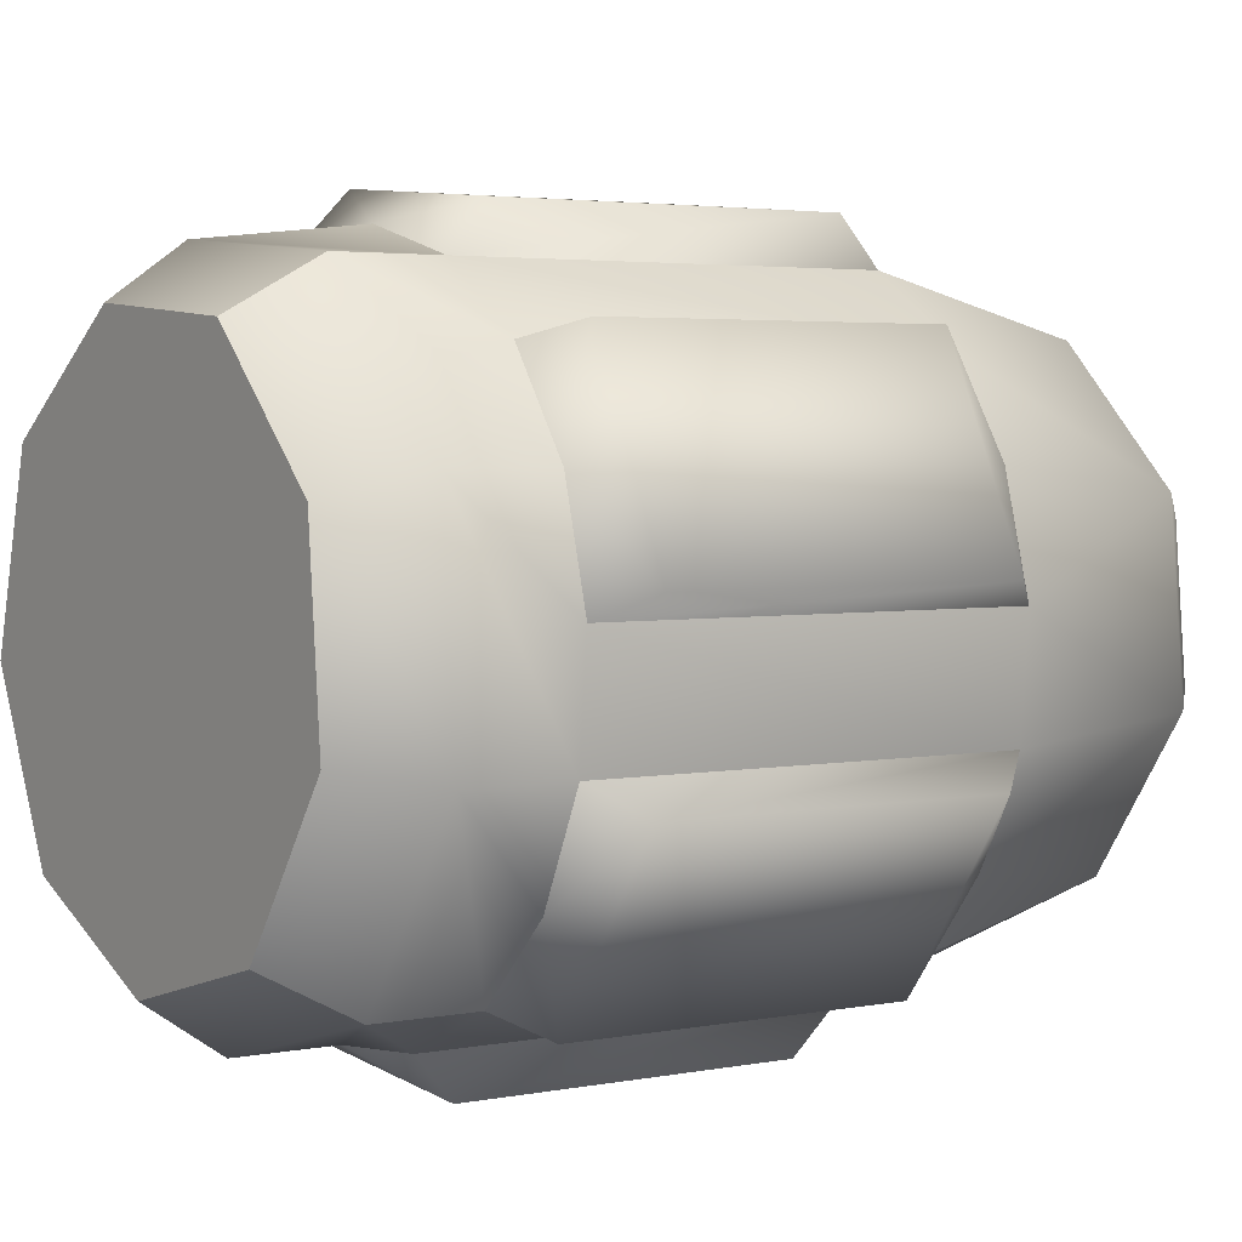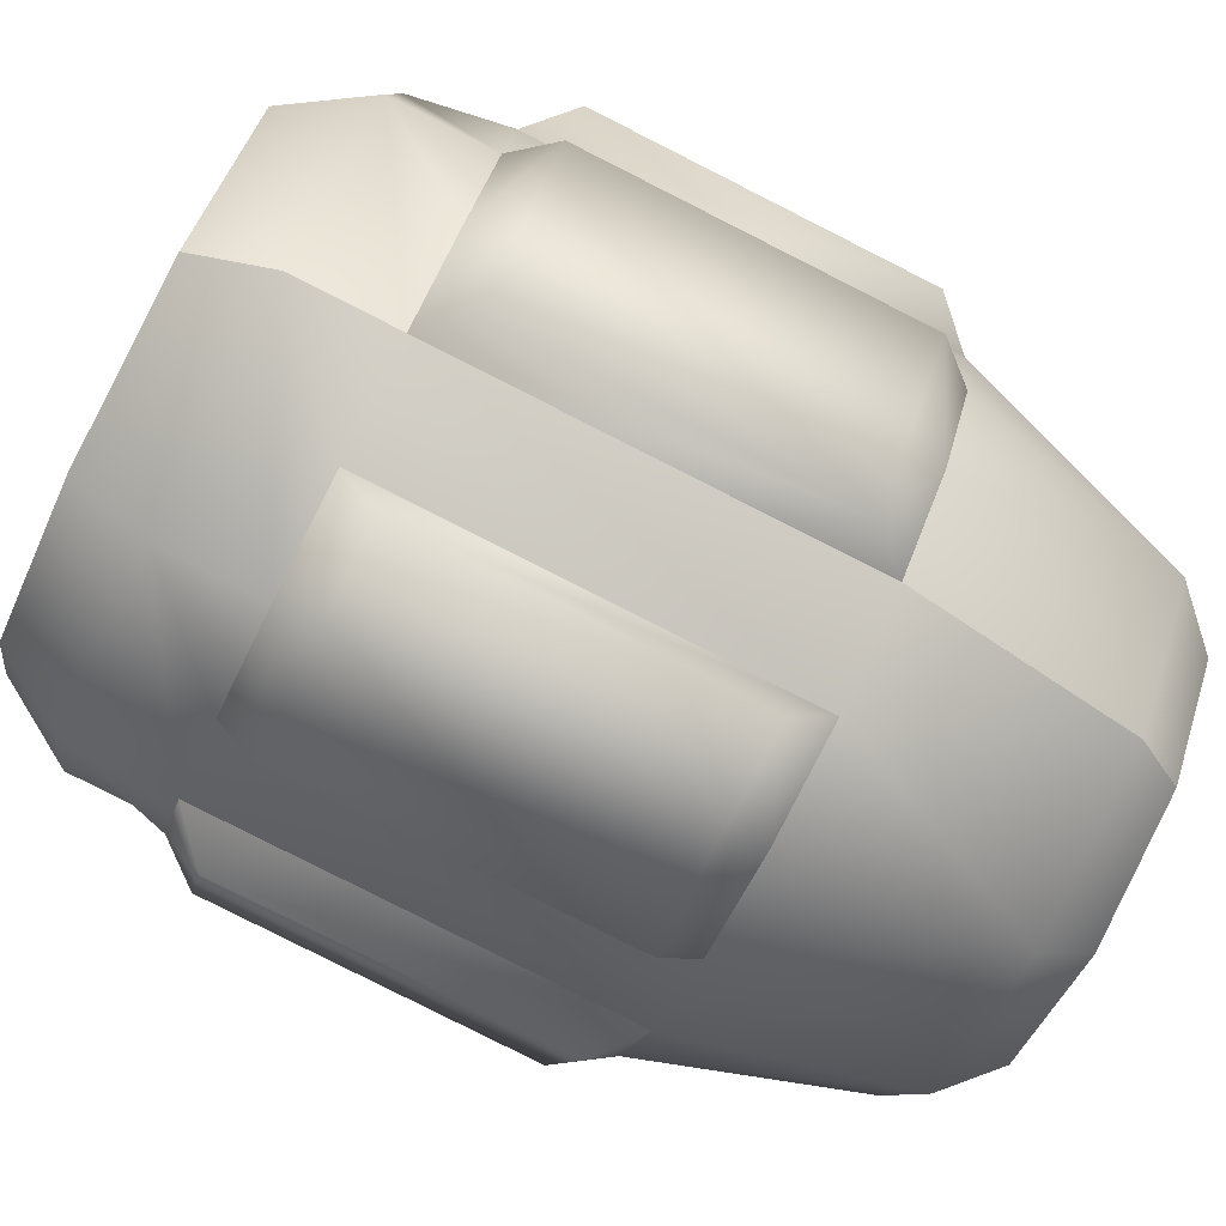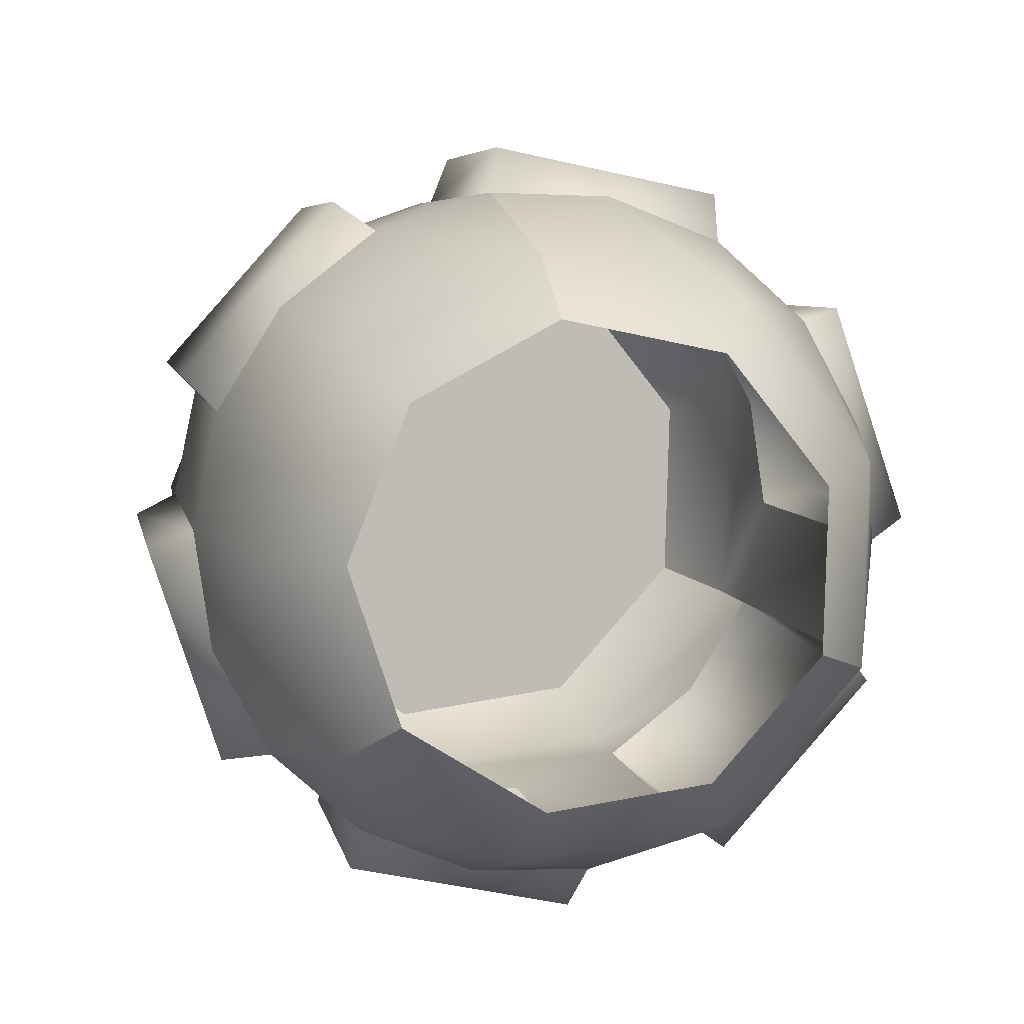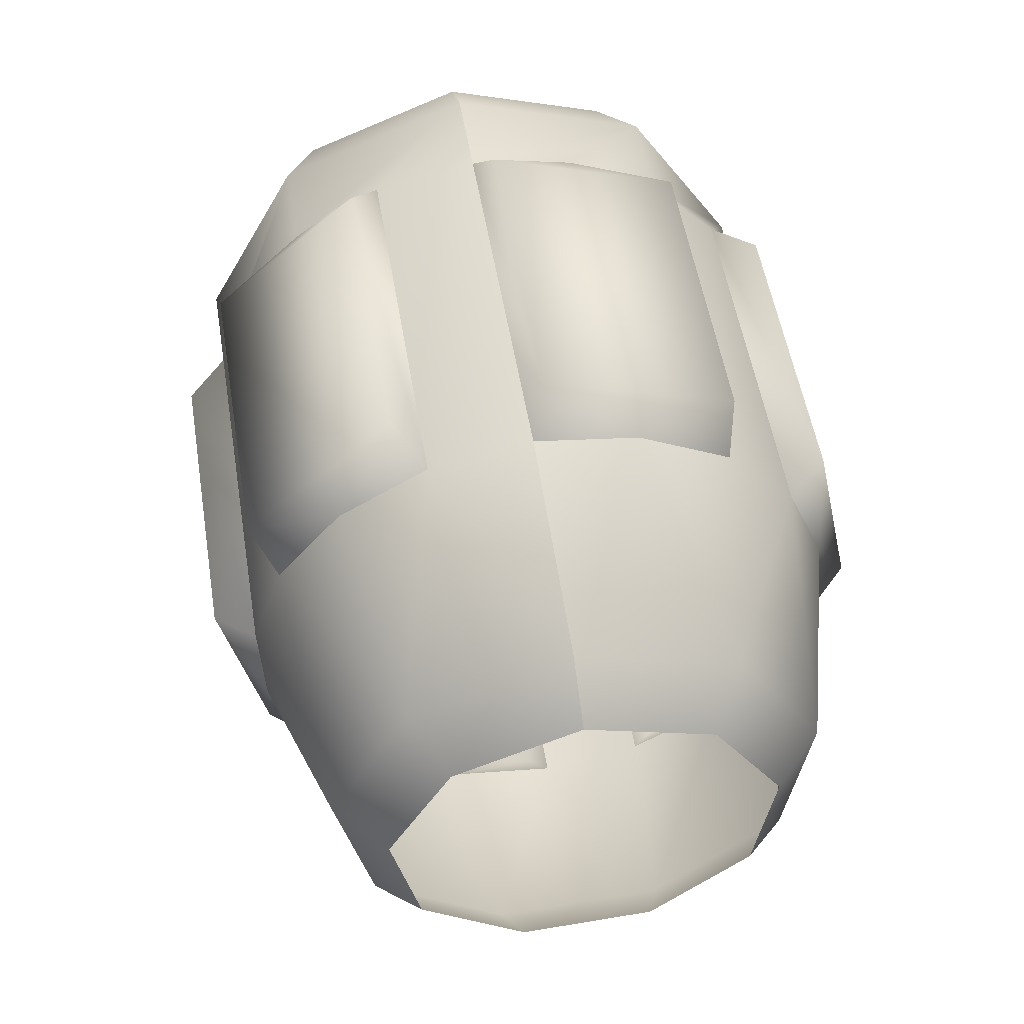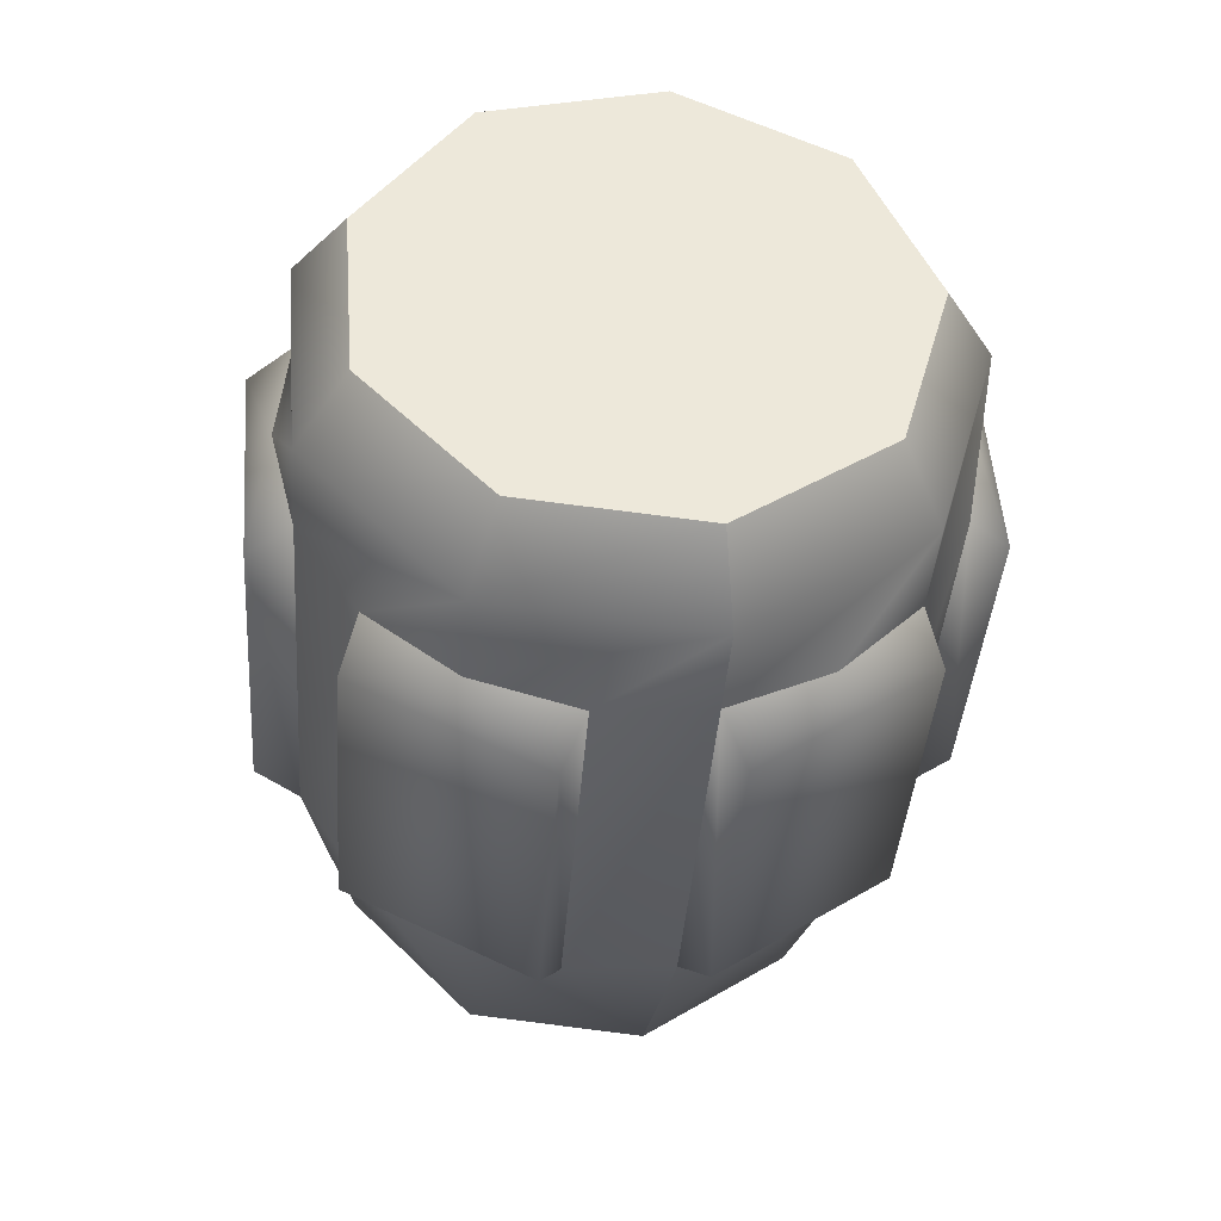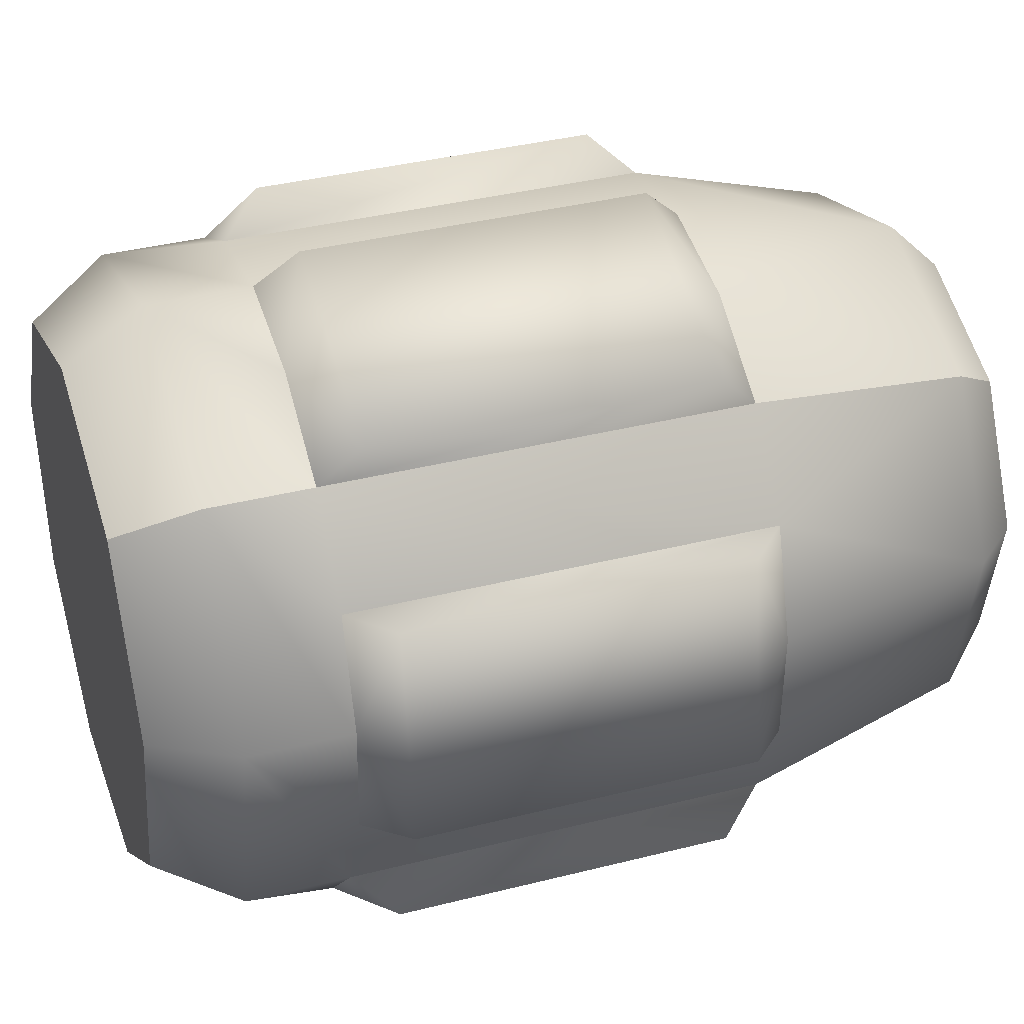
<metadata>
{"format":"obj","ext":"obj","renderer":"f3d","projection":"perspective","resolution":1024,"background":"white","views":[{"elev":21.1,"azim":56.8,"up":"+Y"},{"elev":-58.6,"azim":65.0,"up":"+Y"},{"elev":-4.9,"azim":170.5,"up":"+Y"},{"elev":-33.8,"azim":-68.3,"up":"+Z"},{"elev":41.6,"azim":155.5,"up":"+Z"},{"elev":69.9,"azim":74.5,"up":"+Y"}]}
</metadata>
<code>
v  25.85 -2.844 -12.56
v  24.29 5.864 -14.1
v  24.29 11.55 18.16
v  25.85 2.844 19.69
v  26.87 8.879 -11.39
v  15.84 21.83 -13.68
v  15.84 26.41 12.3
v  26.87 13.46 14.58
v  12.93 19.21 -16.45
v  4.489 22.23 -16.99
v  4.489 27.92 15.27
v  12.93 24.89 15.8
v  3.615 26.22 -14.45
v  -13.3 23.28 -13.93
v  -13.3 27.86 12.04
v  3.615 30.79 11.52
v  -12.93 19.21 -16.45
v  -19.81 13.52 -15.45
v  -19.81 19.21 16.81
v  -12.93 24.89 15.8
v  -23.26 15.05 -12.48
v  -29.13 -0.8461 -9.678
v  -29.13 3.734 16.3
v  -23.26 19.63 13.49
v  -25.85 -2.844 -12.56
v  -24.29 -11.55 -11.03
v  -24.29 -5.864 21.23
v  -25.85 2.844 19.69
v  -12.93 -24.89 -8.676
v  -4.49 -27.92 -8.143
v  -4.49 -22.23 24.11
v  -12.93 -19.21 23.58
v  -3.615 -30.79 -4.397
v  13.3 -27.86 -4.915
v  13.3 -23.28 21.06
v  -3.615 -26.22 21.58
v  12.93 -24.89 -8.676
v  19.8 -19.21 -9.678
v  19.8 -13.52 22.58
v  12.93 -19.21 23.58
v  23.26 -19.63 -6.367
v  29.13 -3.734 -9.168
v  29.13 0.8461 16.81
v  23.26 -15.05 19.61
v  19.8 13.52 -15.45
v  19.8 19.21 16.81
v  -4.49 22.23 -16.99
v  -4.49 27.92 15.27
v  -24.29 5.864 -14.1
v  -24.29 11.55 18.16
v  -19.81 -19.21 -9.678
v  -26.87 -13.46 -7.453
v  -15.84 -21.83 20.8
v  -15.84 -26.41 -5.169
v  -19.81 -13.52 22.58
v  -26.87 -8.879 18.52
v  4.489 -27.92 -8.143
v  4.489 -22.23 24.11
v  24.29 -11.55 -11.03
v  24.29 -5.864 21.23
v  19.8 20.62 24.78
v  25.85 4.249 27.66
v  4.489 29.32 23.24
v  -12.93 26.3 23.77
v  -24.29 12.96 26.13
v  -24.29 -4.459 29.2
v  -12.93 -17.8 31.55
v  4.489 -20.82 32.08
v  19.8 -12.12 30.55
v  16.56 19.02 31.41
v  21.62 5.335 33.82
v  3.754 26.3 30.12
v  -10.81 23.77 30.57
v  -20.31 12.62 32.53
v  -20.31 -1.947 35.1
v  -10.81 -13.1 37.07
v  3.754 -15.63 37.51
v  16.56 -8.35 36.23
v  21.18 -6.005 -30.49
v  16.23 7.405 -32.86
v  16.23 -19.42 -28.13
v  3.678 -26.55 -26.87
v  -10.59 -24.07 -27.31
v  -19.91 -13.14 -29.24
v  -19.91 1.13 -31.75
v  -10.59 12.06 -33.68
v  3.678 14.54 -34.12
v  16.87 -6.735 -34.63
v  12.92 3.944 -36.51
v  12.92 -17.41 -32.75
v  2.929 -23.1 -31.75
v  -8.435 -21.12 -32.09
v  -15.85 -12.42 -33.63
v  -15.85 -1.053 -35.63
v  -8.435 7.652 -37.17
v  2.929 9.626 -37.51
g junk_9
f 1 2 3
f 3 4 1
f 5 6 7
f 7 8 5
f 9 10 11
f 11 12 9
f 13 14 15
f 15 16 13
f 17 18 19
f 19 20 17
f 21 22 23
f 23 24 21
f 25 26 27
f 27 28 25
f 29 30 31
f 31 32 29
f 33 34 35
f 35 36 33
f 37 38 39
f 39 40 37
f 41 42 43
f 43 44 41
f 2 45 5
f 9 12 7
f 7 6 9
f 12 46 7
f 3 2 5
f 5 8 3
f 10 47 13
f 17 20 15
f 15 14 17
f 20 48 15
f 11 10 13
f 13 16 11
f 18 49 21
f 25 28 23
f 23 22 25
f 28 50 23
f 19 18 21
f 21 24 19
f 26 51 52
f 29 32 53
f 53 54 29
f 32 55 53
f 27 26 52
f 52 56 27
f 30 57 33
f 37 40 35
f 35 34 37
f 40 58 35
f 31 30 33
f 33 36 31
f 38 59 41
f 1 4 43
f 43 42 1
f 4 60 43
f 39 38 41
f 41 44 39
f 4 3 61
f 61 62 4
f 3 46 61
f 46 12 63
f 63 61 46
f 12 11 63
f 11 48 64
f 64 63 11
f 48 20 64
f 20 19 65
f 65 64 20
f 19 50 65
f 50 28 66
f 66 65 50
f 28 27 66
f 27 55 67
f 67 66 27
f 55 32 67
f 32 31 68
f 68 67 32
f 31 58 68
f 58 40 69
f 69 68 58
f 40 39 69
f 39 60 62
f 62 69 39
f 60 4 62
f 62 61 70
f 70 71 62
f 61 63 72
f 72 70 61
f 63 64 73
f 73 72 63
f 64 65 74
f 74 73 64
f 65 66 75
f 75 74 65
f 66 67 76
f 76 75 66
f 67 68 77
f 77 76 67
f 68 69 78
f 78 77 68
f 69 62 71
f 71 78 69
f 2 1 79
f 79 80 2
f 1 59 79
f 59 38 81
f 81 79 59
f 38 37 81
f 37 57 82
f 82 81 37
f 57 30 82
f 30 29 83
f 83 82 30
f 29 51 83
f 51 26 84
f 84 83 51
f 26 25 84
f 25 49 85
f 85 84 25
f 49 18 85
f 18 17 86
f 86 85 18
f 17 47 86
f 47 10 87
f 87 86 47
f 10 9 87
f 9 45 80
f 80 87 9
f 45 2 80
f 80 79 88
f 88 89 80
f 79 81 90
f 90 88 79
f 81 82 91
f 91 90 81
f 82 83 92
f 92 91 82
f 83 84 93
f 93 92 83
f 84 85 94
f 94 93 84
f 85 86 95
f 95 94 85
f 86 87 96
f 96 95 86
f 87 80 89
f 89 96 87
f 70 72 71
f 75 76 77
f 77 78 71
f 72 77 71
f 72 73 74
f 74 75 77
f 72 74 77
f 49 25 22
f 49 22 21
f 55 27 56
f 55 56 53
f 51 29 54
f 51 54 52
f 56 52 54
f 54 53 56
f 58 31 36
f 58 36 35
f 57 37 34
f 57 34 33
f 60 39 44
f 60 44 43
f 59 1 42
f 59 42 41
f 46 3 8
f 46 8 7
f 45 9 6
f 45 6 5
f 47 17 14
f 47 14 13
f 48 11 16
f 48 16 15
f 50 19 24
f 50 24 23

</code>
